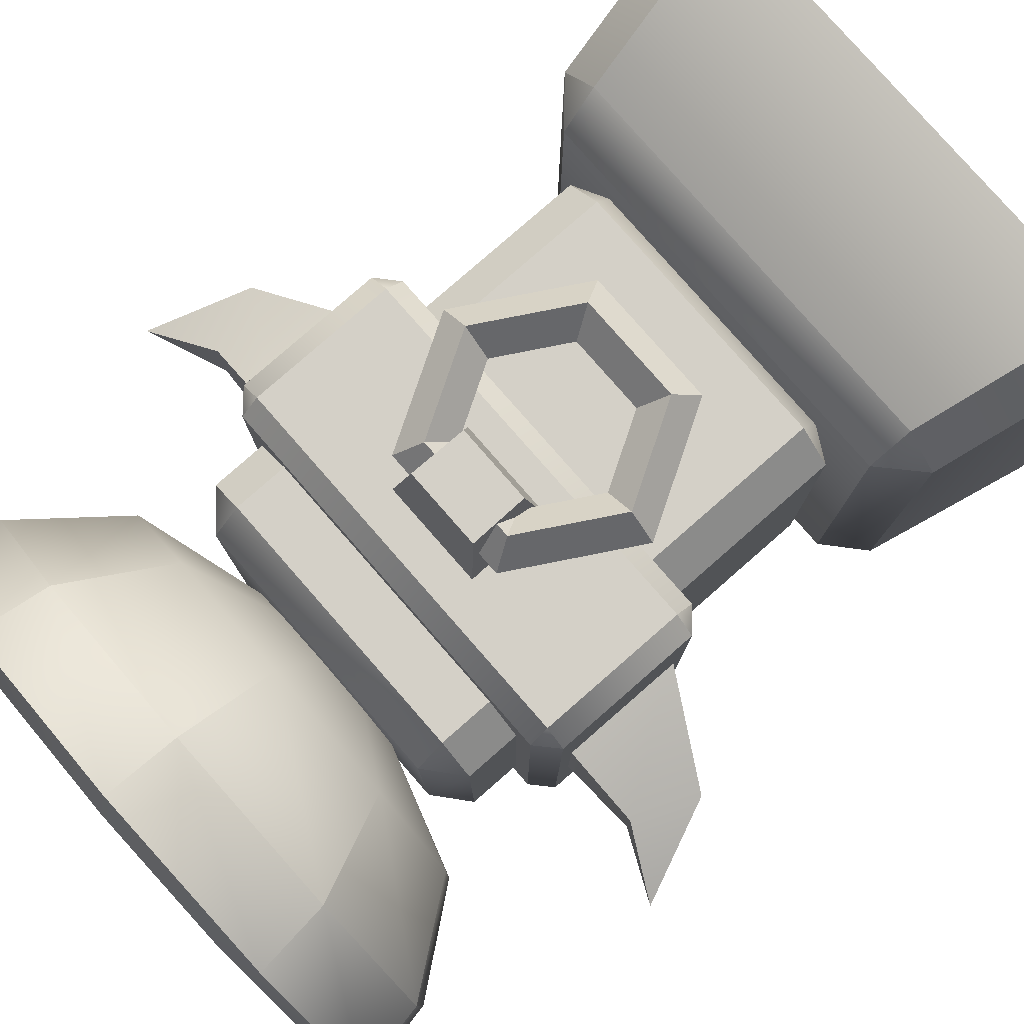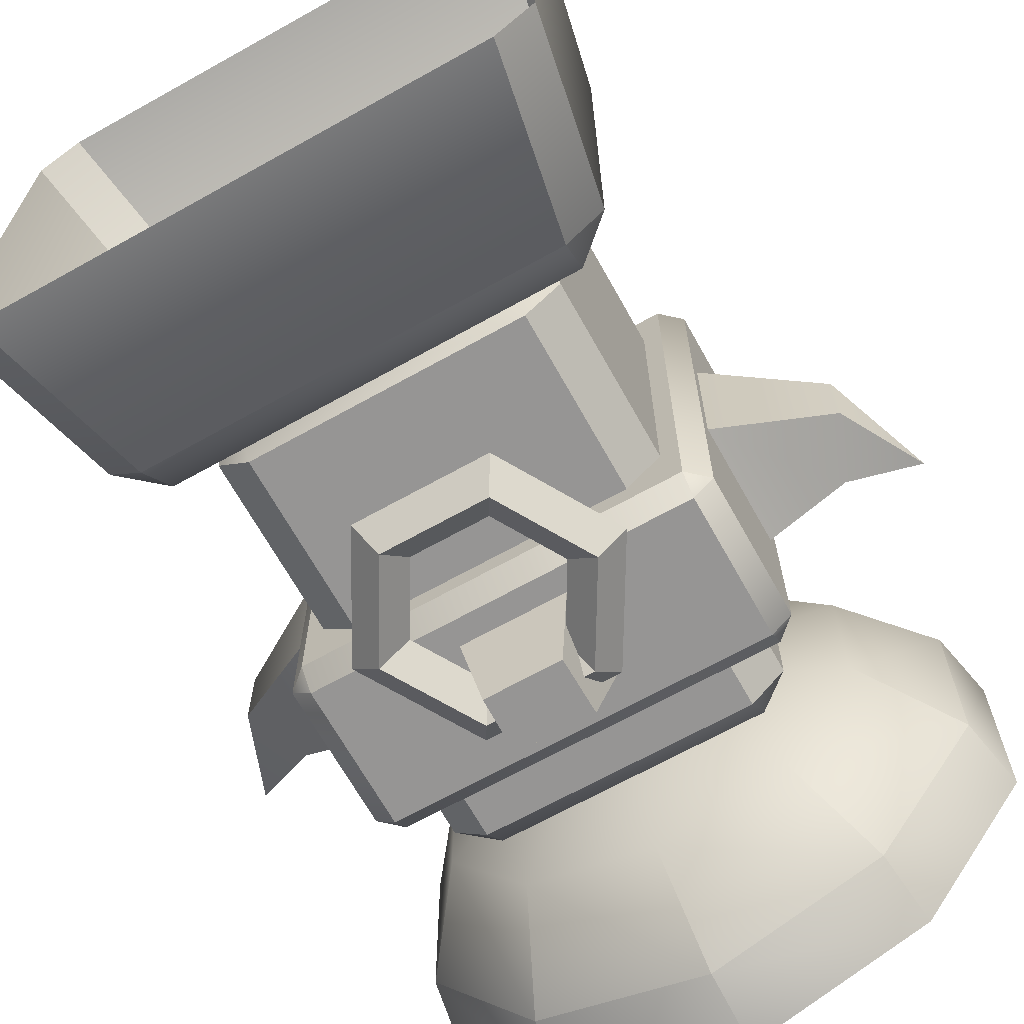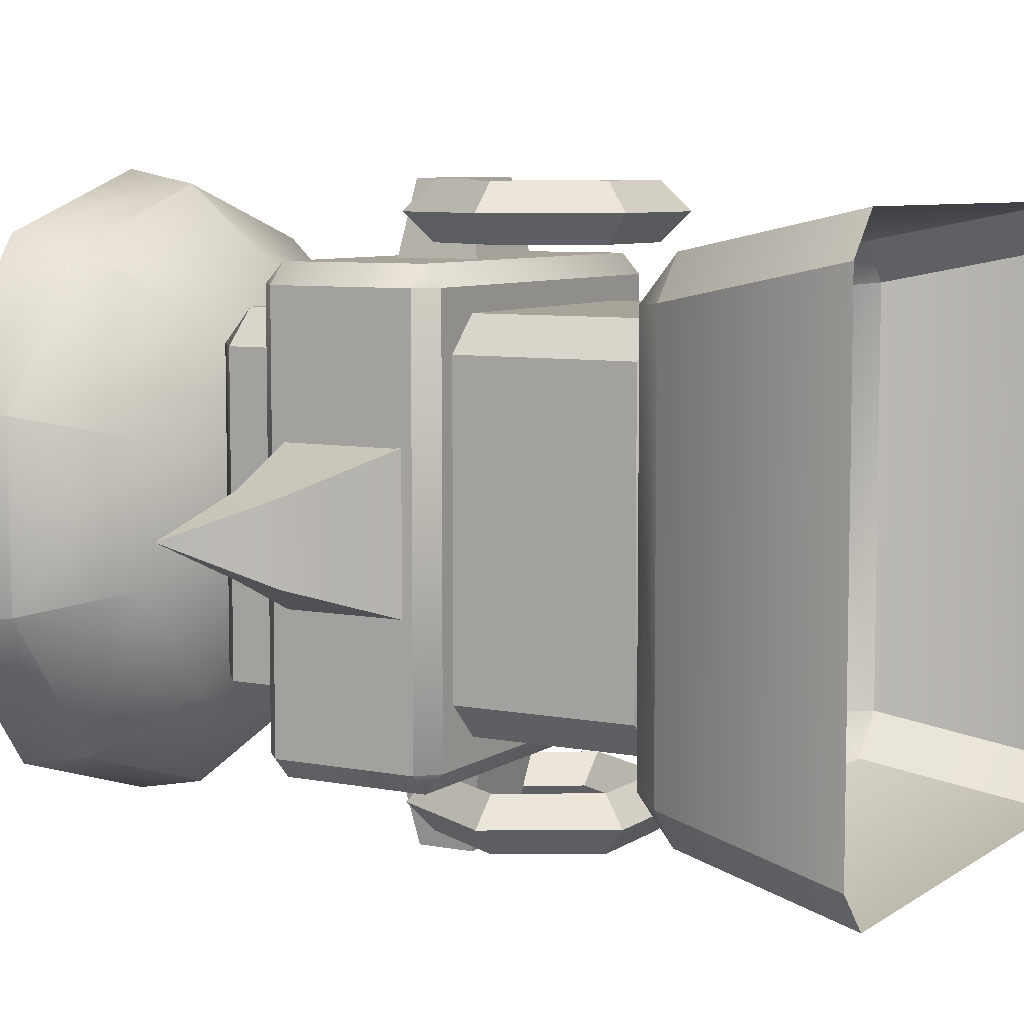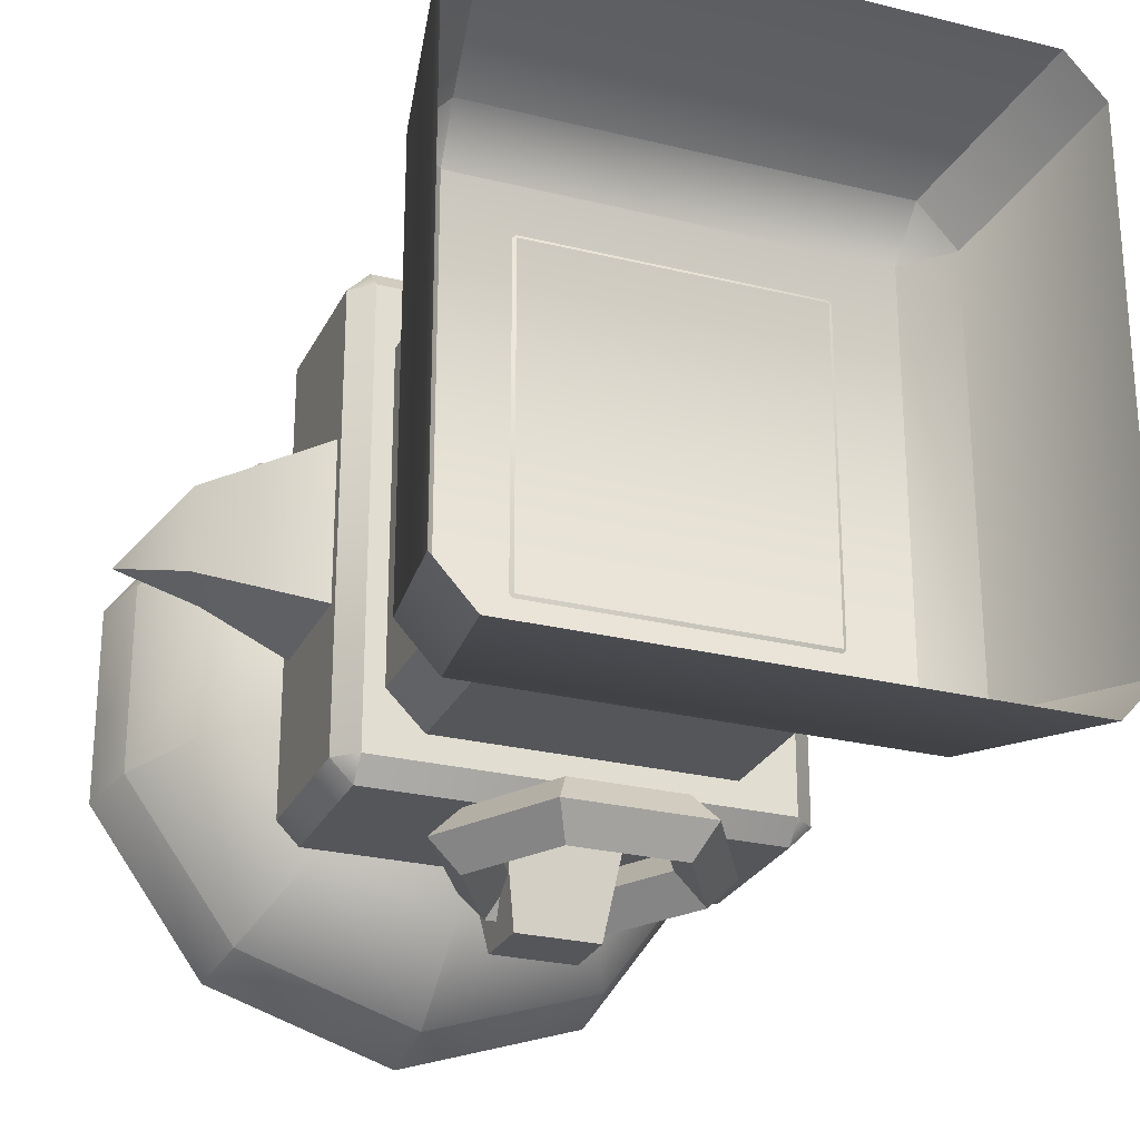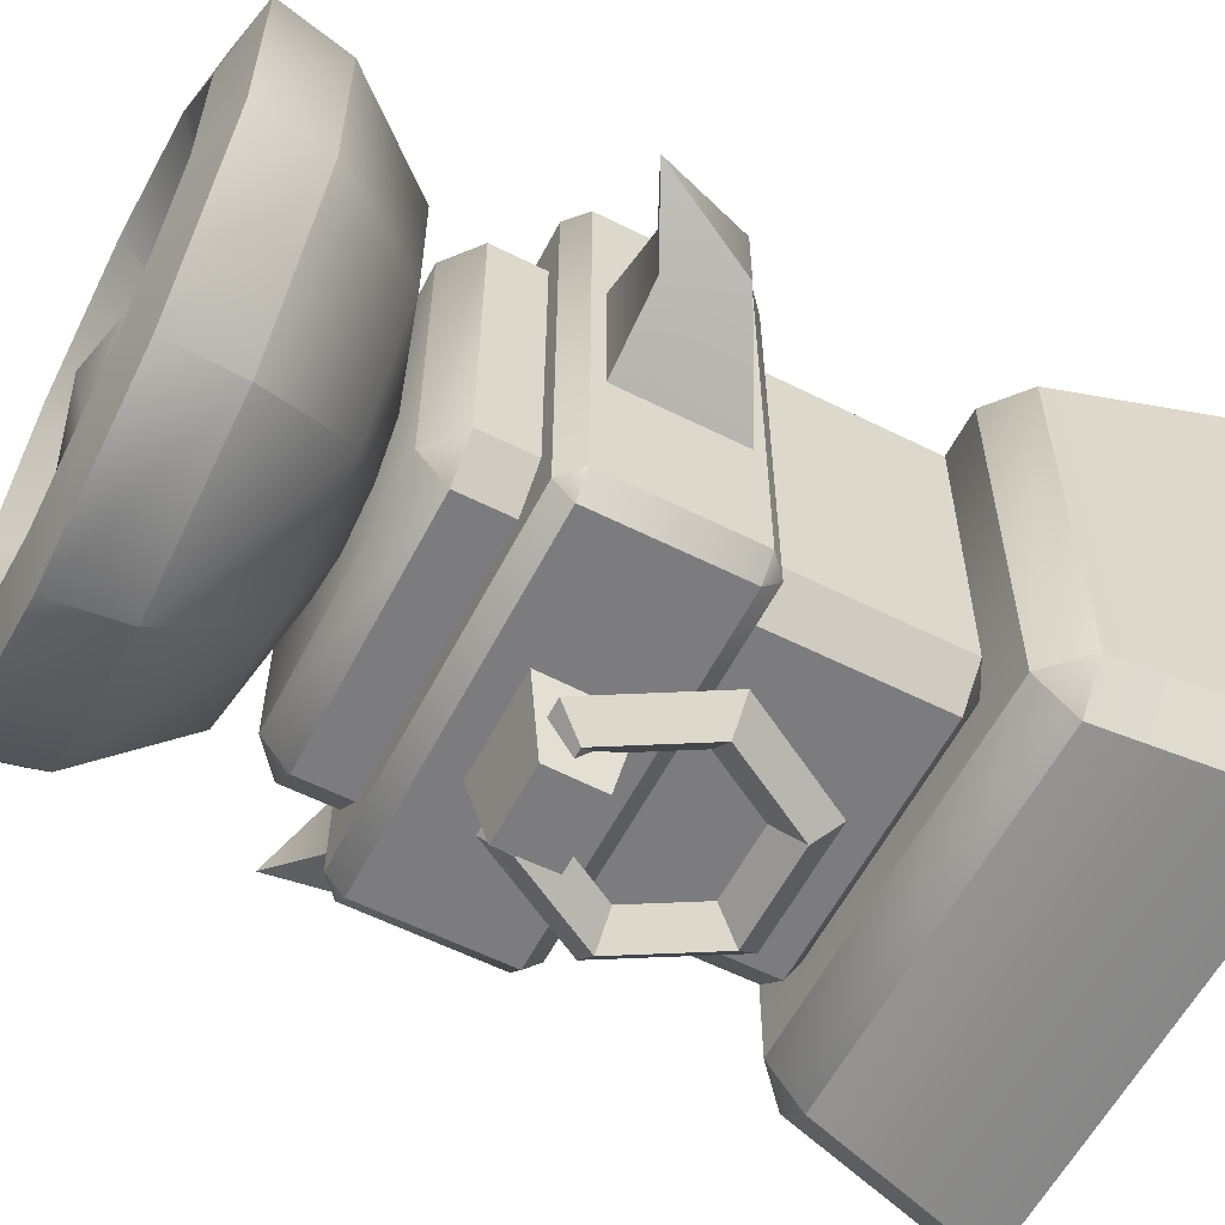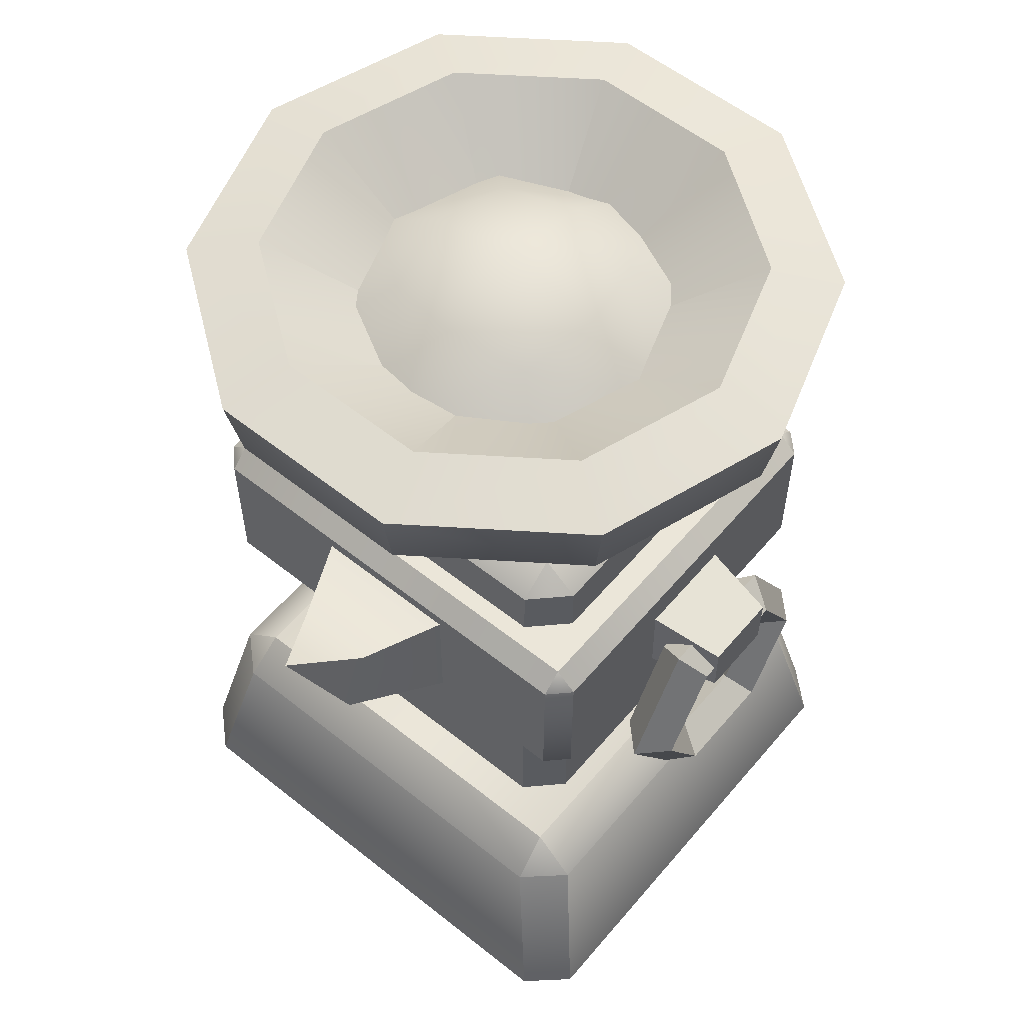
<metadata>
{"format":"obj","ext":"obj","renderer":"f3d","projection":"perspective","resolution":1024,"background":"white","views":[{"elev":79.9,"azim":-131.2,"up":"+Z"},{"elev":-67.6,"azim":29.2,"up":"+Z"},{"elev":7.1,"azim":-60.5,"up":"+Z"},{"elev":-26.1,"azim":-21.4,"up":"+Z"},{"elev":-58.9,"azim":-117.3,"up":"+Z"},{"elev":56.9,"azim":-50.3,"up":"+Y"}]}
</metadata>
<code>
o Mesh
v -33.76 -0.9721 40.39
v -38.97 -0.9732 -34.69
v -28.58 24.97 35.03
v 33.8 24.97 29.32
v -33.8 24.97 -29.32
v 28.58 24.97 -35.03
v -26.55 60.4 33
v 26.55 57.83 30.12
v -29.43 60.4 -30.12
v 26.55 57.83 -30.12
v -26.55 80.97 33
v 29.43 80.97 30.12
v -29.43 80.97 -30.12
v 26.55 80.97 -33
v -19.12 32.46 26.73
v 19.12 29.84 21.86
v -23.99 32.46 -21.86
v 19.12 29.84 -21.86
v -19.12 91.2 26.73
v 23.99 91.2 21.86
v -23.99 91.2 -21.86
v 19.12 91.2 -26.73
v -38.97 -0.9732 34.69
v 38.97 -0.9732 34.69
v 33.76 -0.9721 40.39
v -33.76 -0.9721 -40.39
v 33.76 -0.9721 -40.39
v 38.97 -0.9732 -34.69
v -28.13 30.08 28.85
v -33.8 24.97 29.32
v 28.13 30.08 28.85
v 28.58 24.97 35.03
v -28.13 30.08 -28.85
v -28.58 24.97 -35.03
v 28.13 30.08 -28.85
v 33.8 24.97 -29.32
v -29.43 60.4 30.12
v -26.55 57.83 30.12
v 29.43 60.4 30.12
v 26.55 60.4 33
v -26.55 60.4 -33
v -26.55 57.83 -30.12
v 26.55 60.4 -33
v 29.43 60.4 -30.12
v -26.55 83.62 30.12
v -29.43 80.97 30.12
v 26.55 83.62 30.12
v 26.55 80.97 33
v -26.55 83.62 -30.12
v -26.55 80.97 -33
v 26.55 83.62 -30.12
v 29.43 80.97 -30.12
v -23.99 32.46 21.86
v -19.12 29.84 21.86
v 23.99 32.46 21.86
v 19.12 32.46 26.73
v -19.12 32.46 -26.73
v -19.12 29.84 -21.86
v 19.12 32.46 -26.73
v 23.99 32.46 -21.86
v -19.12 95.27 21.86
v -23.99 91.2 21.86
v 19.12 95.27 21.86
v 19.12 91.2 26.73
v -19.12 95.27 -21.86
v -19.12 91.2 -26.73
v 19.12 95.27 -21.86
v 23.99 91.2 -21.86
v 0 124.8 -44.55
v -26.18 124.8 -36.04
v -42.37 124.8 -13.77
v -42.37 124.8 13.77
v -26.18 124.8 36.04
v 2e-06 124.8 44.55
v 26.18 124.8 36.04
v 42.37 124.8 13.77
v 42.37 124.8 -13.77
v 26.18 124.8 -36.04
v 0 114.3 -42.48
v -24.97 114.3 -34.37
v -40.4 114.3 -13.13
v -40.4 114.3 13.13
v -24.97 114.3 34.37
v 2e-06 114.3 42.48
v 24.97 114.3 34.37
v 40.4 114.3 13.13
v 40.4 114.3 -13.13
v 24.97 114.3 -34.37
v 1e-06 100.7 -31.64
v -18.6 100.7 -25.6
v -30.09 100.7 -9.777
v -30.09 100.7 9.777
v -18.6 100.7 25.6
v 2e-06 100.7 31.64
v 18.6 100.7 25.6
v 30.09 100.7 9.777
v 30.09 100.7 -9.777
v 18.6 100.7 -25.6
v 1e-06 91.15 4e-06
v -1e-06 127 -34.47
v -20.26 127 -27.89
v -32.79 127 -10.65
v -32.79 127 10.65
v -20.26 127 27.89
v 1e-06 127 34.47
v 20.26 127 27.89
v 32.79 127 10.65
v 32.79 127 -10.65
v 20.26 127 -27.89
v -2e-06 102.3 -6e-06
v 18.68 57.73 -38.92
v 14.7 57.73 -42.9
v 7.338 70.48 -42.9
v 9.33 73.93 -38.92
v 10.72 57.73 -38.92
v 5.347 67.03 -38.92
v 14.7 57.73 -34.93
v 7.338 70.48 -34.93
v -7.382 70.48 -42.9
v -9.373 73.93 -38.92
v -5.39 67.03 -38.92
v -7.382 70.48 -34.93
v -14.74 57.73 -42.9
v -18.72 57.73 -38.92
v -10.76 57.73 -38.92
v -14.74 57.73 -34.93
v -7.382 44.98 -42.9
v -9.373 41.53 -38.92
v -5.39 48.43 -38.92
v -7.382 44.98 -34.93
v 7.338 44.98 -42.9
v 9.33 41.53 -38.92
v 5.347 48.43 -38.92
v 7.338 44.98 -34.93
v 5.471 74.09 -45.6
v 5.346 66.1 -45.6
v -5.392 66.1 -45.6
v -5.516 74.09 -45.6
v -7.874 76.62 -31.84
v 7.831 76.62 -31.84
v 7.584 63.57 -31.84
v -7.628 63.57 -31.84
v -18.72 57.73 39.05
v -14.74 57.73 43.03
v -7.382 70.48 43.03
v -9.373 73.93 39.05
v -10.76 57.73 39.05
v -5.39 67.03 39.05
v -14.74 57.73 35.07
v -7.382 70.48 35.07
v 7.338 70.48 43.03
v 9.33 73.93 39.05
v 5.347 67.03 39.05
v 7.338 70.48 35.07
v 14.7 57.73 43.03
v 18.68 57.73 39.05
v 10.72 57.73 39.05
v 14.7 57.73 35.07
v 7.338 44.98 43.03
v 9.33 41.53 39.05
v 5.347 48.43 39.05
v 7.338 44.98 35.07
v -7.382 44.98 43.03
v -9.373 41.53 39.05
v -5.39 48.43 39.05
v -7.382 44.98 35.07
v -5.516 74.09 43.37
v -5.391 66.1 43.37
v 5.347 66.1 43.37
v 5.472 74.09 43.37
v 7.829 76.62 29.61
v -7.875 76.62 29.61
v -7.629 63.57 29.61
v 7.583 63.57 29.61
v 28.72 61.25 11.03
v 28.72 61.25 -11.03
v 28.72 79.11 -11.03
v 28.72 79.11 11.03
v -28.28 61.25 -11.03
v -28.28 61.25 11.03
v -28.28 79.11 11.03
v -28.28 79.11 -11.03
v -50.35 83.71 -1e-06
v 50.79 83.71 5e-06
v 44.68 69.86 5.514
v -44.24 69.86 -5.514
v -40.57 78.8 5.514
v -40.57 78.8 -5.514
v -44.24 69.86 5.514
v 41.01 78.8 -5.514
v 41.01 78.8 5.514
v 44.68 69.86 -5.514
v 18.08 115.9 18.13
v -18.08 115.9 18.13
v -11.32 122.3 11.35
v 11.32 122.3 11.35
v -11.32 122.3 -11.35
v 11.32 122.3 -11.35
v 18.08 115.9 -18.13
v -18.08 115.9 -18.13
v -13.73 124.1 -7e-06
v 13.73 124.1 -7e-06
v 24.51 115.9 -7e-06
v -24.51 115.9 -7e-06
v -2e-06 124.1 13.76
v -2e-06 115.9 24.58
v -2e-06 124.1 -13.76
v -2e-06 115.9 -24.58
v -2e-06 127.2 -7e-06
g Brazier
f 29 31 35 33
f 1 25 32 3
f 24 28 36 4
f 27 26 34 6
f 2 23 30 5
f 38 42 10 8
f 45 47 51 49
f 7 40 48 11
f 39 44 52 12
f 43 41 50 14
f 9 37 46 13
f 15 56 64 19
f 55 60 68 20
f 59 57 66 22
f 17 53 62 21
f 3 29 30
f 4 31 32
f 5 33 34
f 6 35 36
f 7 37 38
f 8 39 40
f 9 41 42
f 10 43 44
f 11 45 46
f 12 47 48
f 13 49 50
f 14 51 52
f 15 53 54
f 16 55 56
f 17 57 58
f 18 59 60
f 19 61 62
f 20 63 64
f 21 65 66
f 22 67 68
f 29 3 32 31
f 31 4 36 35
f 35 6 34 33
f 33 5 30 29
f 25 24 4 32
f 3 30 23 1
f 28 27 6 36
f 26 2 5 34
f 38 37 9 42
f 42 41 43 10
f 10 44 39 8
f 8 40 7 38
f 45 11 48 47
f 47 12 52 51
f 51 14 50 49
f 49 13 46 45
f 40 39 12 48
f 11 46 37 7
f 44 43 14 52
f 41 9 13 50
f 54 53 17 58
f 58 57 59 18
f 18 60 55 16
f 16 56 15 54
f 61 19 64 63
f 63 20 68 67
f 67 22 66 65
f 65 21 62 61
f 56 55 20 64
f 19 62 53 15
f 60 59 22 68
f 57 17 21 66
f 80 70 69 79
f 81 71 70 80
f 82 72 71 81
f 83 73 72 82
f 84 74 73 83
f 85 75 74 84
f 86 76 75 85
f 87 77 76 86
f 88 78 77 87
f 79 69 78 88
f 90 80 79 89
f 91 81 80 90
f 92 82 81 91
f 93 83 82 92
f 94 84 83 93
f 95 85 84 94
f 96 86 85 95
f 97 87 86 96
f 98 88 87 97
f 89 79 88 98
f 99 90 89
f 99 91 90
f 99 92 91
f 99 93 92
f 99 94 93
f 99 95 94
f 99 96 95
f 99 97 96
f 99 98 97
f 99 89 98
f 69 70 101 100
f 70 71 102 101
f 71 72 103 102
f 72 73 104 103
f 73 74 105 104
f 74 75 106 105
f 75 76 107 106
f 76 77 108 107
f 77 78 109 108
f 78 69 100 109
f 100 101 110
f 101 102 110
f 102 103 110
f 103 104 110
f 104 105 110
f 105 106 110
f 106 107 110
f 107 108 110
f 108 109 110
f 109 100 110
f 111 112 113 114
f 112 115 116 113
f 115 117 118 116
f 117 111 114 118
f 114 113 119 120
f 113 116 121 119
f 116 118 122 121
f 118 114 120 122
f 120 119 123 124
f 119 121 125 123
f 121 122 126 125
f 122 120 124 126
f 124 123 127 128
f 123 125 129 127
f 125 126 130 129
f 126 124 128 130
f 128 127 131 132
f 127 129 133 131
f 129 130 134 133
f 130 128 132 134
f 132 131 112 111
f 131 133 115 112
f 133 134 117 115
f 134 132 111 117
f 136 137 138 135
f 135 138 139 140
f 137 136 141 142
f 142 139 138 137
f 136 135 140 141
f 143 144 145 146
f 144 147 148 145
f 147 149 150 148
f 149 143 146 150
f 146 145 151 152
f 145 148 153 151
f 148 150 154 153
f 150 146 152 154
f 152 151 155 156
f 151 153 157 155
f 153 154 158 157
f 154 152 156 158
f 156 155 159 160
f 155 157 161 159
f 157 158 162 161
f 158 156 160 162
f 160 159 163 164
f 159 161 165 163
f 161 162 166 165
f 162 160 164 166
f 164 163 144 143
f 163 165 147 144
f 165 166 149 147
f 166 164 143 149
f 168 169 170 167
f 167 170 171 172
f 169 168 173 174
f 174 171 170 169
f 168 167 172 173
f 184 190 191
f 183 187 188
f 176 177 190 192
f 180 181 187 189
f 182 179 186 188
f 183 186 189
f 178 175 185 191
f 184 185 192
f 178 191 190 177
f 182 188 187 181
f 190 184 192
f 187 183 189
f 186 183 188
f 180 189 186 179
f 185 184 191
f 176 192 185 175
f 67 65 61 63
f 195 194 206 205
f 195 201 204 194
f 205 209 201 195
f 196 193 203 202
f 197 207 208 200
f 197 200 204 201
f 198 207 209 202
f 203 199 198 202
f 206 193 196 205
f 196 202 209 205
f 198 199 208 207
f 197 201 209 207

</code>
